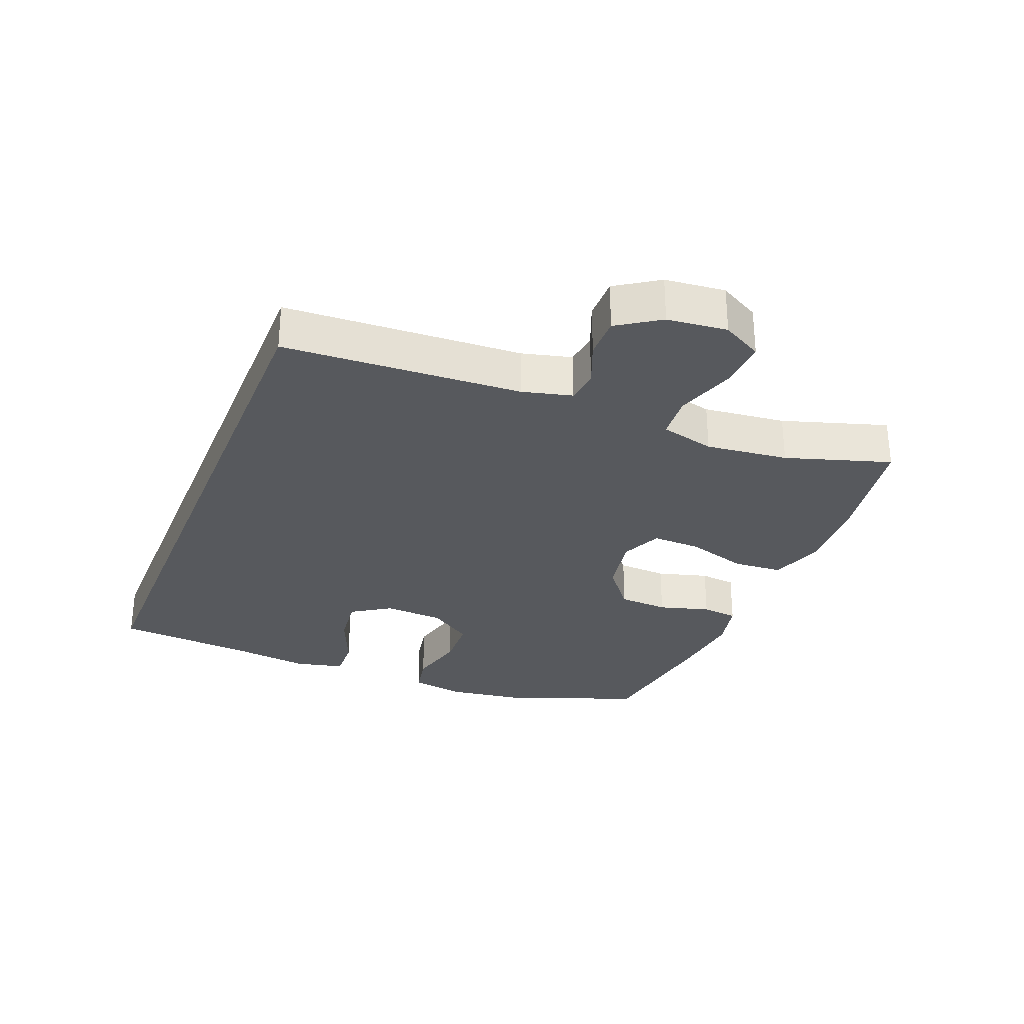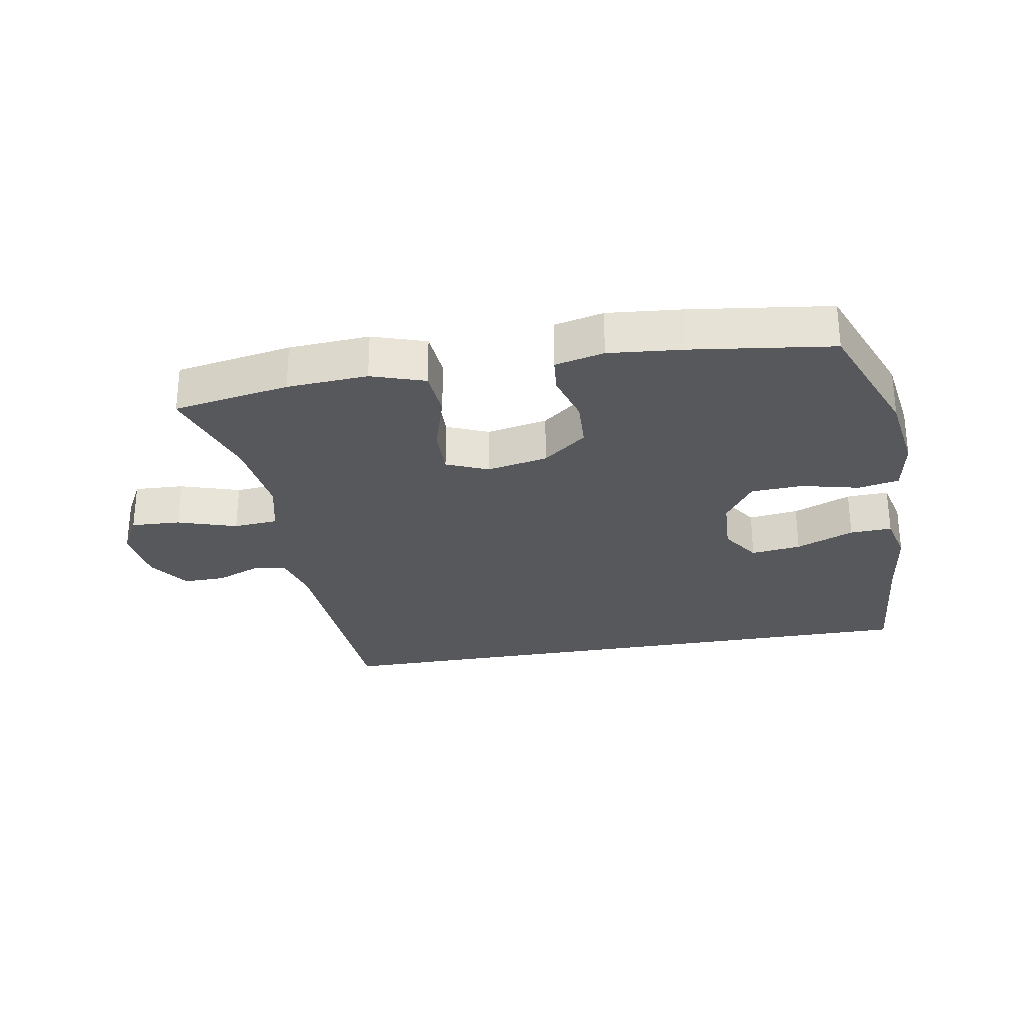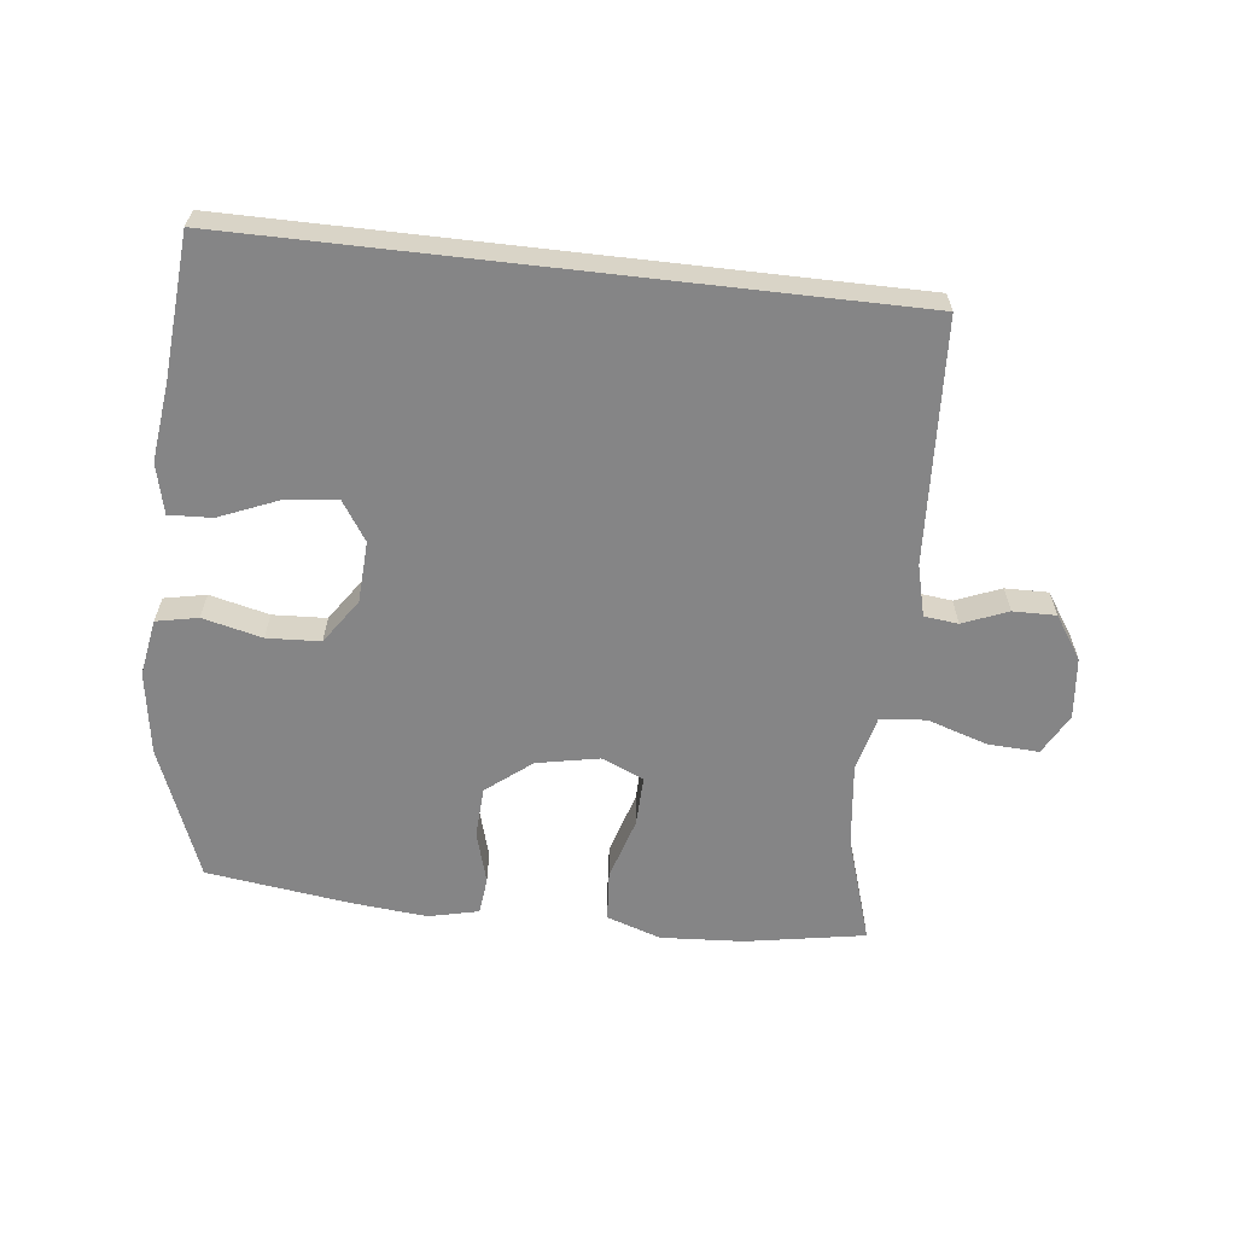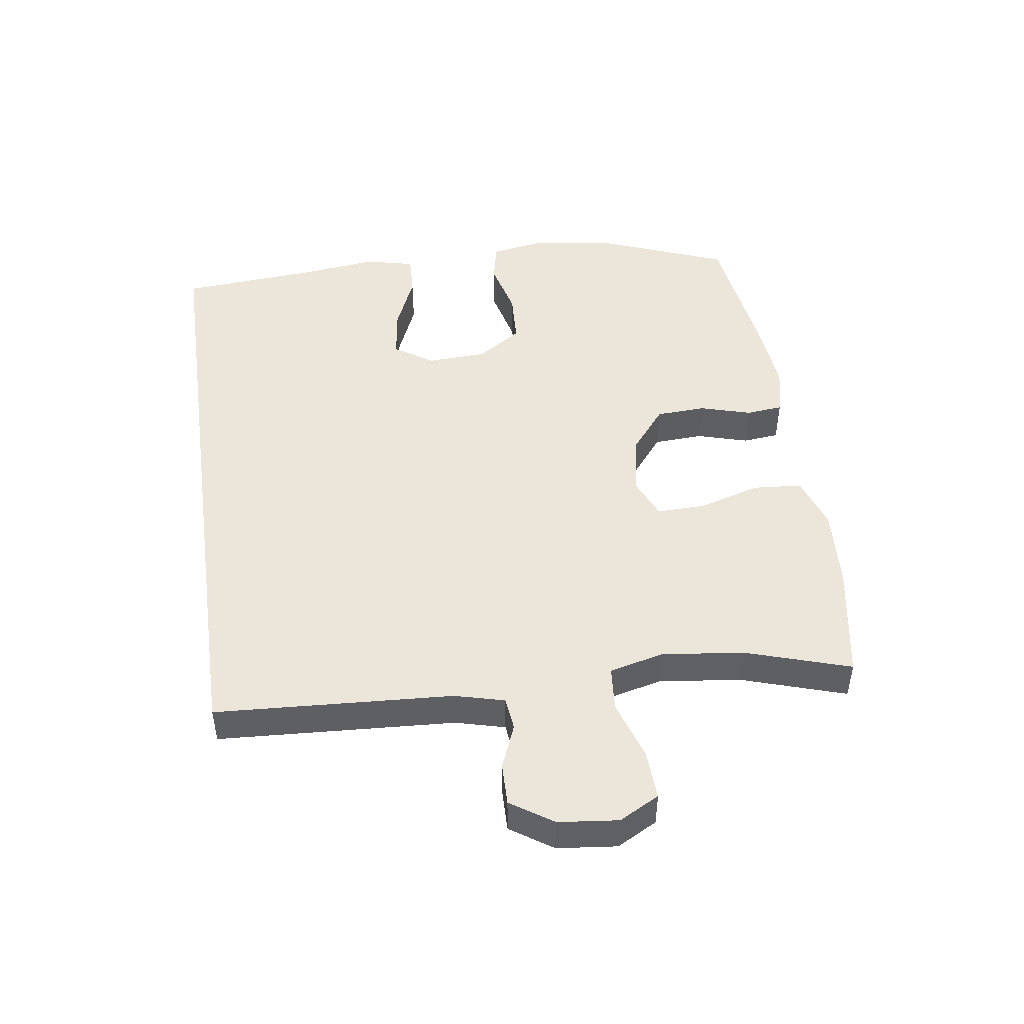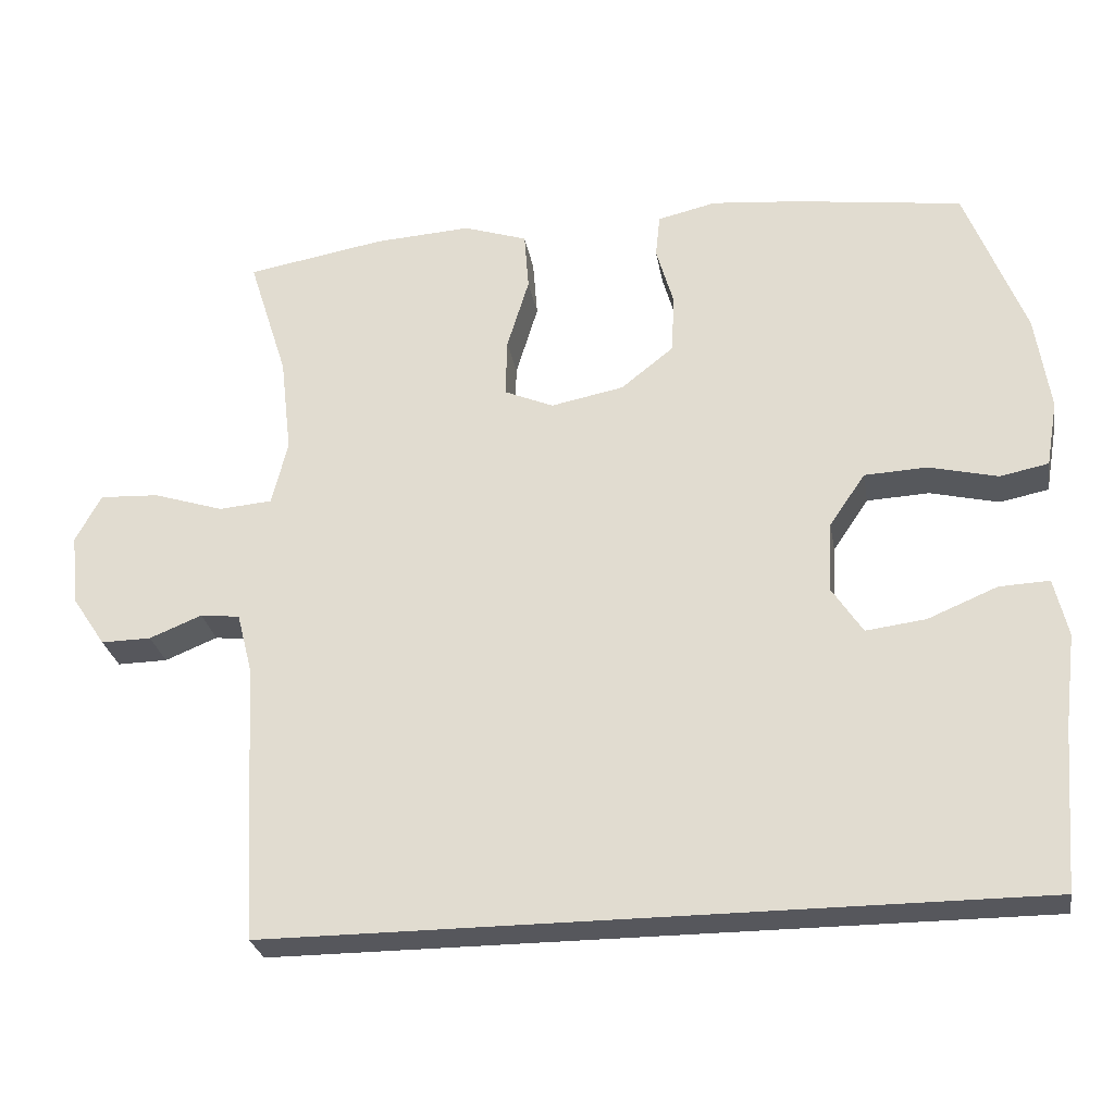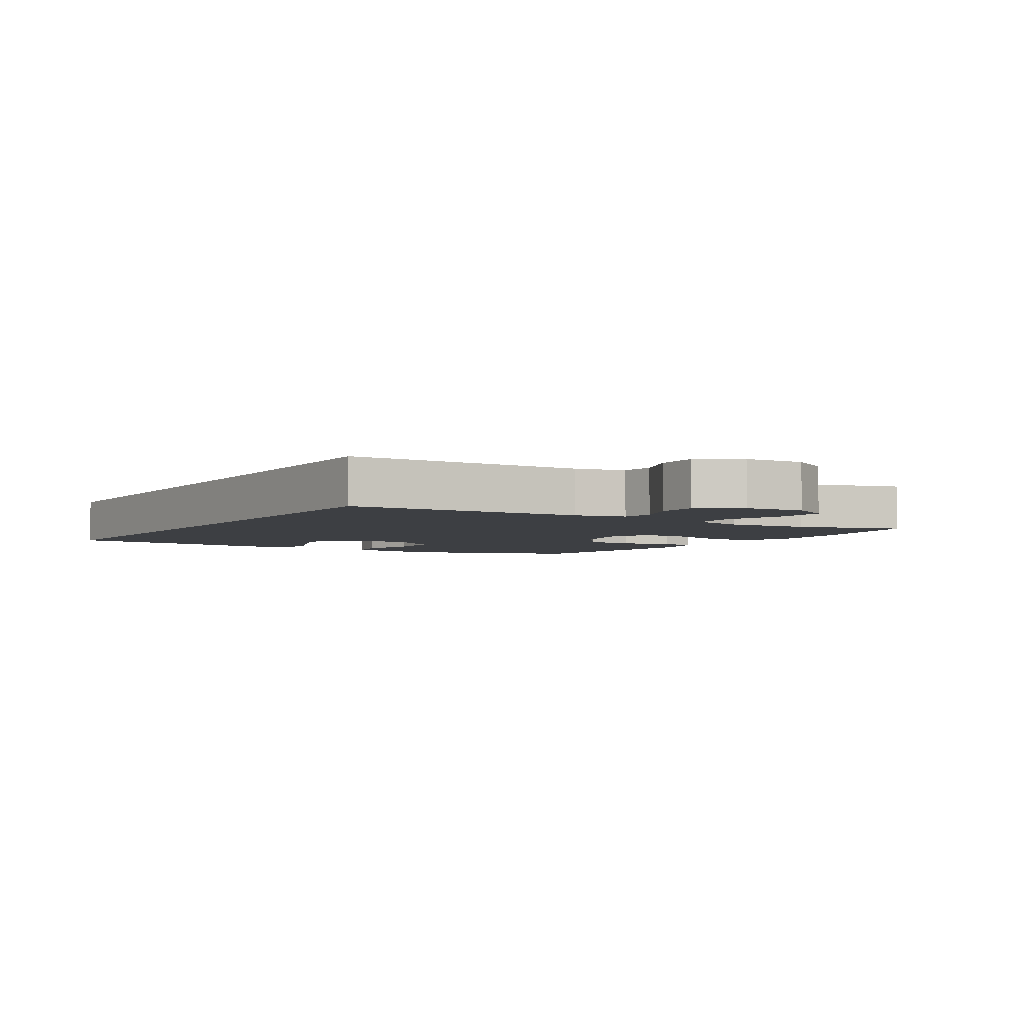
<metadata>
{"format":"obj","ext":"obj","renderer":"f3d","projection":"perspective","resolution":1024,"background":"white","views":[{"elev":-29.6,"azim":-112.0,"up":"+Y"},{"elev":-28.2,"azim":10.0,"up":"+Y"},{"elev":-61.9,"azim":173.4,"up":"+Y"},{"elev":47.4,"azim":-98.1,"up":"+Y"},{"elev":-27.5,"azim":9.6,"up":"+Z"},{"elev":-4.1,"azim":-123.0,"up":"+Y"}]}
</metadata>
<code>
v 0.5 0.07 0.5
v 0.579 0.07 0.297
v 0.598 0.07 0.169
v 0.583 0.07 0.082
v 0.519 0.07 0.069
v 0.428 0.07 0.091
v 0.346 0.07 0.087
v 0.299 0.07 0.018
v 0.294 0.07 -0.076
v 0.334 0.07 -0.137
v 0.413 0.07 -0.127
v 0.504 0.07 -0.089
v 0.57 0.07 -0.086
v 0.588 0.07 -0.163
v 0.573 0.07 -0.285
v 0.556 0.07 -0.5
v -0.447 0.07 -0.5
v -0.468 0.07 -0.128
v -0.488 0.07 -0.05
v -0.54 0.07 -0.044
v -0.609 0.07 -0.072
v -0.675 0.07 -0.073
v -0.719 0.07 -0.007
v -0.729 0.07 0.087
v -0.695 0.07 0.15
v -0.617 0.07 0.146
v -0.524 0.07 0.116
v -0.454 0.07 0.122
v -0.433 0.07 0.207
v -0.448 0.07 0.336
v -0.5 0.07 0.5
v -0.317 0.07 0.532
v -0.19 0.07 0.54
v -0.106 0.07 0.512
v -0.1 0.07 0.435
v -0.129 0.07 0.339
v -0.131 0.07 0.262
v -0.066 0.07 0.234
v 0.03 0.07 0.253
v 0.099 0.07 0.308
v 0.103 0.07 0.386
v 0.08 0.07 0.466
v 0.086 0.07 0.523
v 0.163 0.07 0.541
v 0.279 0.07 0.53
v 0.5 0 0.5
v 0.579 0 0.297
v 0.598 0 0.169
v 0.583 0 0.082
v 0.519 0 0.069
v 0.428 0 0.091
v 0.346 0 0.087
v 0.299 0 0.018
v 0.294 0 -0.076
v 0.334 0 -0.137
v 0.413 0 -0.127
v 0.504 0 -0.089
v 0.57 0 -0.086
v 0.588 0 -0.163
v 0.573 0 -0.285
v 0.556 0 -0.5
v -0.447 0 -0.5
v -0.468 0 -0.128
v -0.488 0 -0.05
v -0.54 0 -0.044
v -0.609 0 -0.072
v -0.675 0 -0.073
v -0.719 0 -0.007
v -0.729 0 0.087
v -0.695 0 0.15
v -0.617 0 0.146
v -0.524 0 0.116
v -0.454 0 0.122
v -0.433 0 0.207
v -0.448 0 0.336
v -0.5 0 0.5
v -0.317 0 0.532
v -0.19 0 0.54
v -0.106 0 0.512
v -0.1 0 0.435
v -0.129 0 0.339
v -0.131 0 0.262
v -0.066 0 0.234
v 0.03 0 0.253
v 0.099 0 0.308
v 0.103 0 0.386
v 0.08 0 0.466
v 0.086 0 0.523
v 0.163 0 0.541
v 0.279 0 0.53
f 4 5 6
f 3 4 6
f 2 3 6
f 1 2 6
f 45 1 6
f 44 45 6
f 43 44 6
f 42 43 6
f 41 42 6
f 40 41 6 7
f 39 40 7 8
f 38 39 8 9
f 37 38 9 10
f 34 35 36
f 33 34 36
f 32 33 36
f 31 32 36
f 30 31 36
f 29 30 36 37
f 28 29 37 10
f 25 26 27
f 24 25 27
f 23 24 27
f 22 23 27
f 21 22 27
f 20 21 27
f 27 28 10
f 20 27 10
f 19 20 10
f 15 16 17 18
f 15 18 19 10
f 13 14 15
f 12 13 15
f 11 12 15
f 10 11 15
f 51 50 49
f 51 49 48
f 51 48 47
f 51 47 46
f 51 46 90
f 51 90 89
f 51 89 88
f 51 88 87
f 51 87 86
f 52 51 86 85
f 53 52 85 84
f 54 53 84 83
f 55 54 83 82
f 81 80 79
f 81 79 78
f 81 78 77
f 81 77 76
f 81 76 75
f 82 81 75 74
f 55 82 74 73
f 72 71 70
f 72 70 69
f 72 69 68
f 72 68 67
f 72 67 66
f 72 66 65
f 55 73 72
f 55 72 65
f 55 65 64
f 63 62 61 60
f 55 64 63 60
f 60 59 58
f 60 58 57
f 60 57 56
f 60 56 55
f 1 46 47 2
f 2 47 48 3
f 3 48 49 4
f 4 49 50 5
f 5 50 51 6
f 6 51 52 7
f 7 52 53 8
f 8 53 54 9
f 9 54 55 10
f 10 55 56 11
f 11 56 57 12
f 12 57 58 13
f 13 58 59 14
f 14 59 60 15
f 15 60 61 16
f 16 61 62 17
f 17 62 63 18
f 18 63 64 19
f 19 64 65 20
f 20 65 66 21
f 21 66 67 22
f 22 67 68 23
f 23 68 69 24
f 24 69 70 25
f 25 70 71 26
f 26 71 72 27
f 27 72 73 28
f 28 73 74 29
f 29 74 75 30
f 30 75 76 31
f 31 76 77 32
f 32 77 78 33
f 33 78 79 34
f 34 79 80 35
f 35 80 81 36
f 36 81 82 37
f 37 82 83 38
f 38 83 84 39
f 39 84 85 40
f 40 85 86 41
f 41 86 87 42
f 42 87 88 43
f 43 88 89 44
f 44 89 90 45
f 45 90 46 1

</code>
